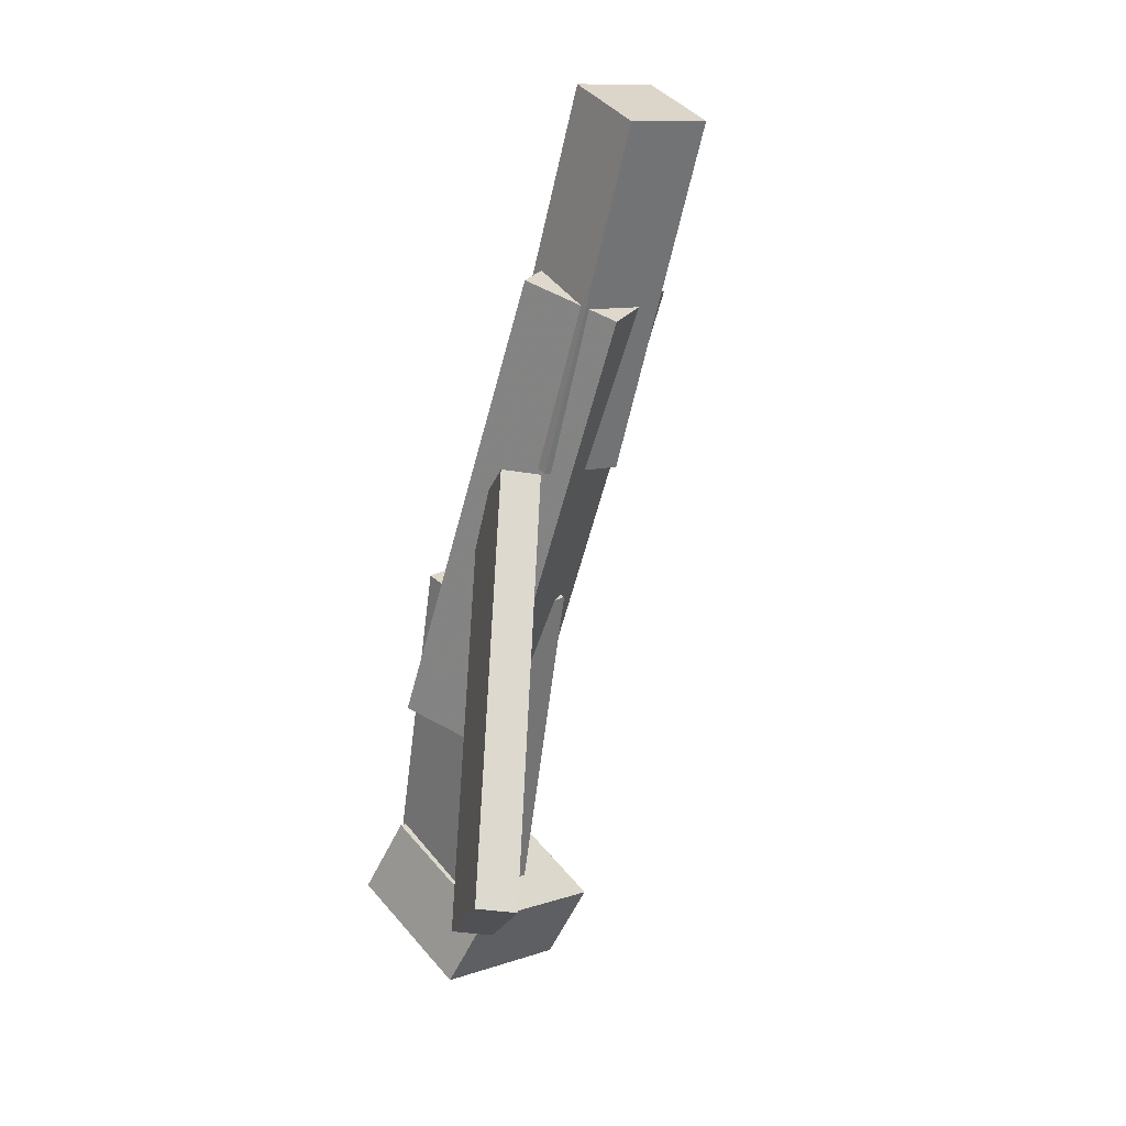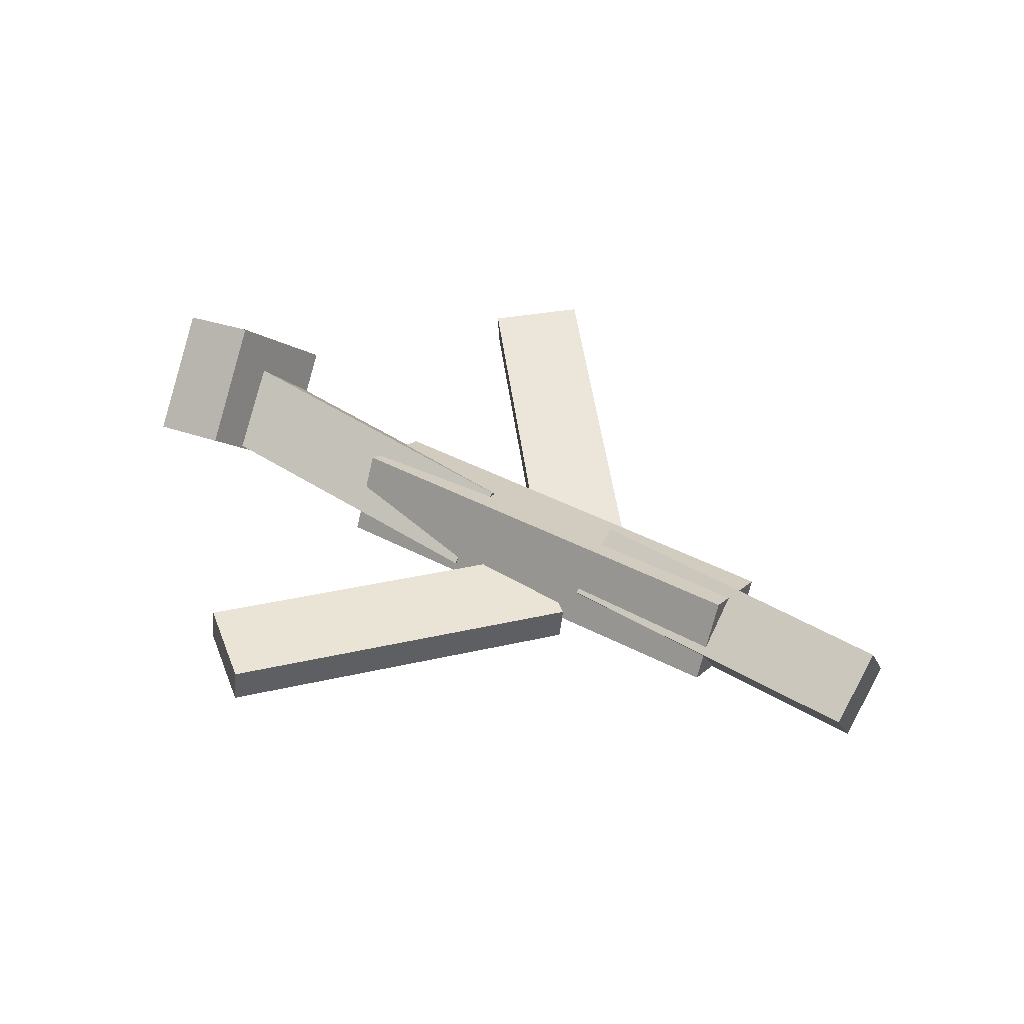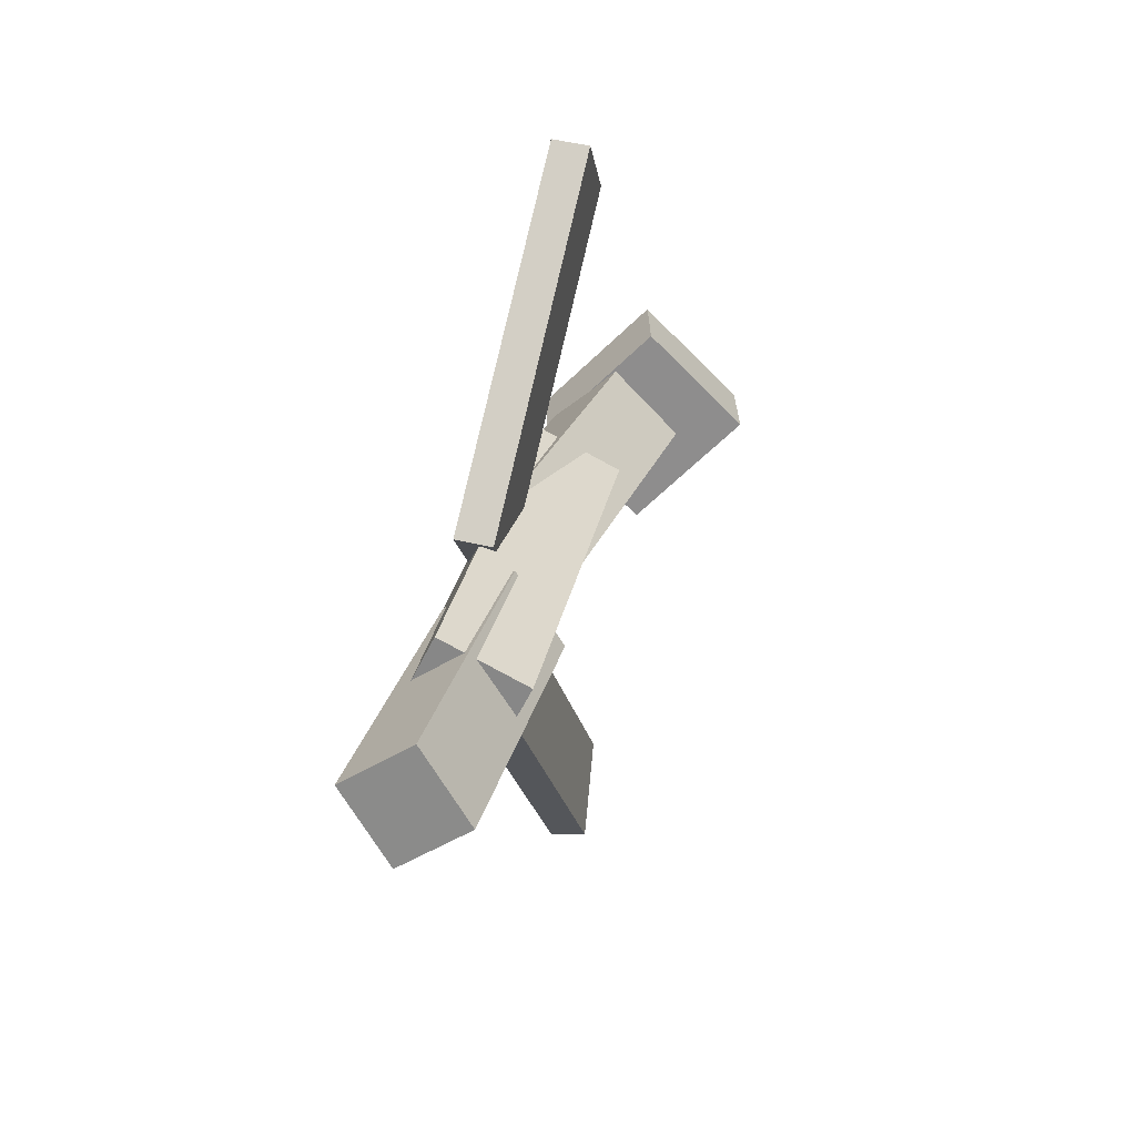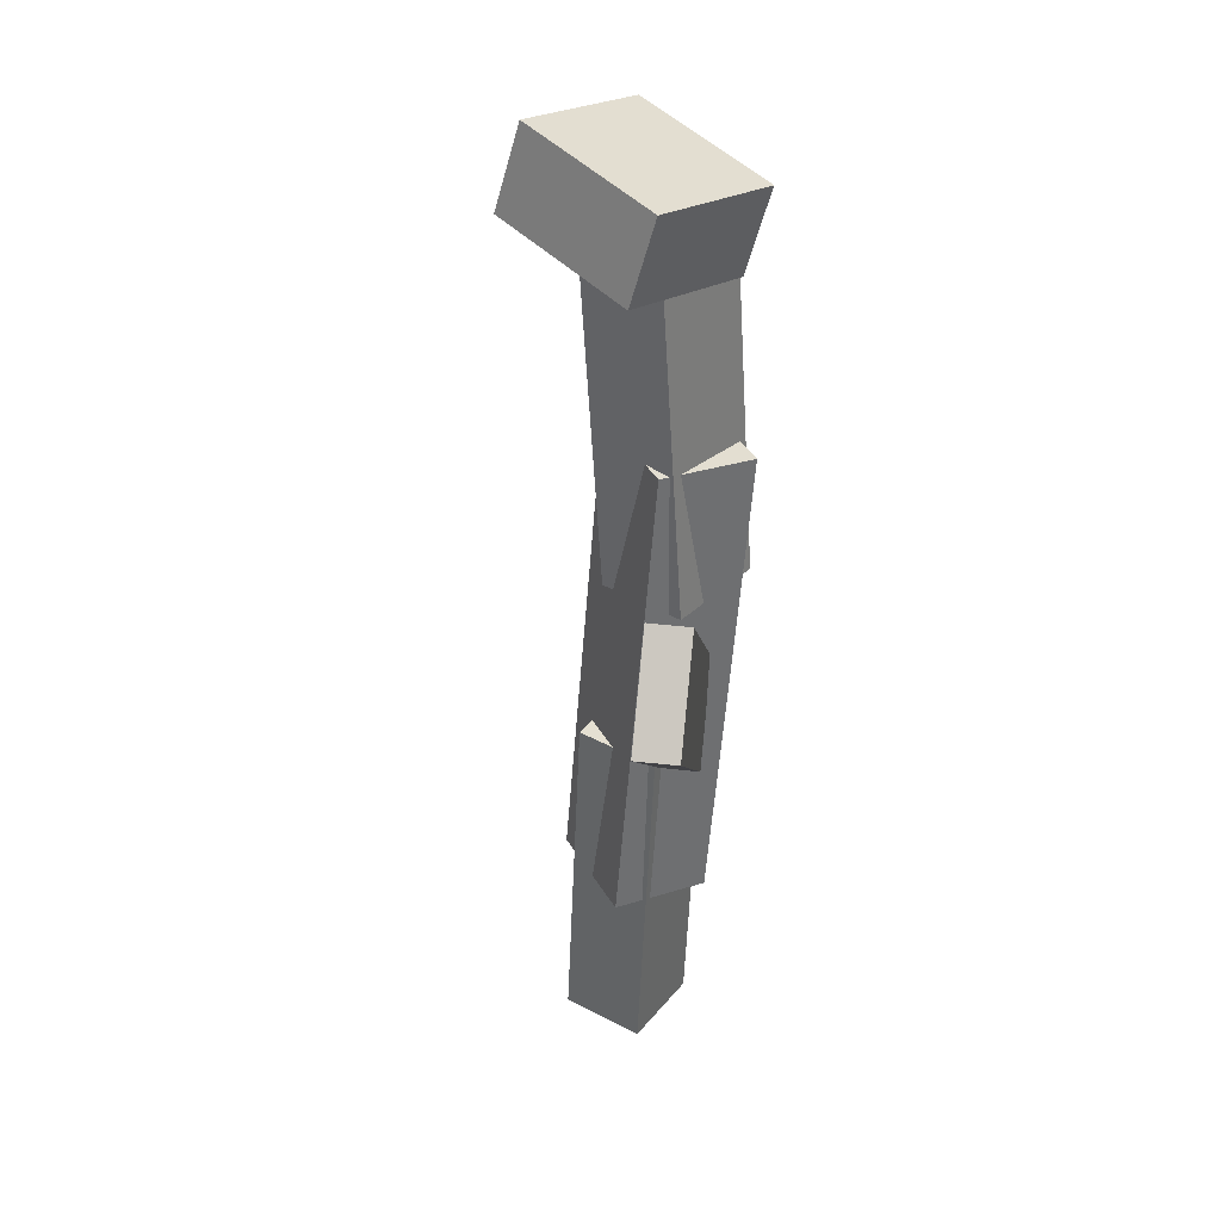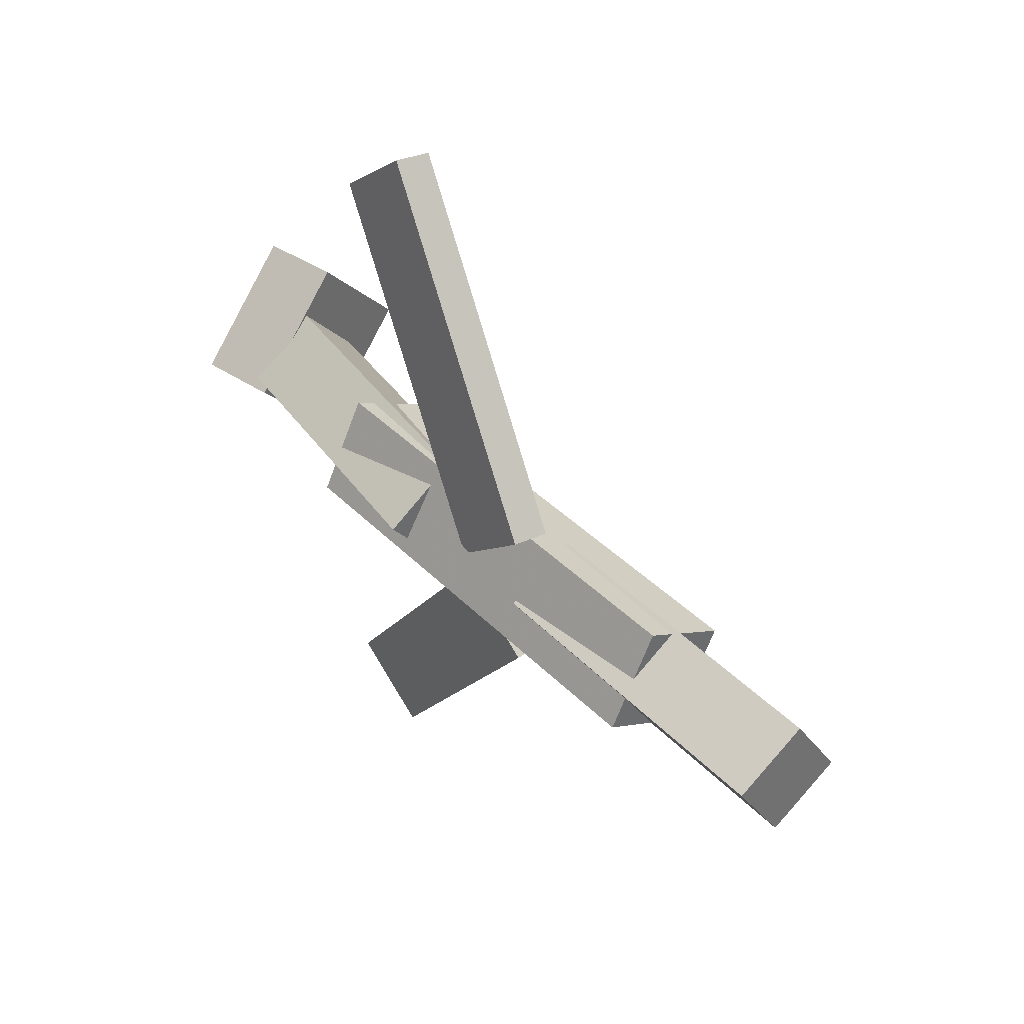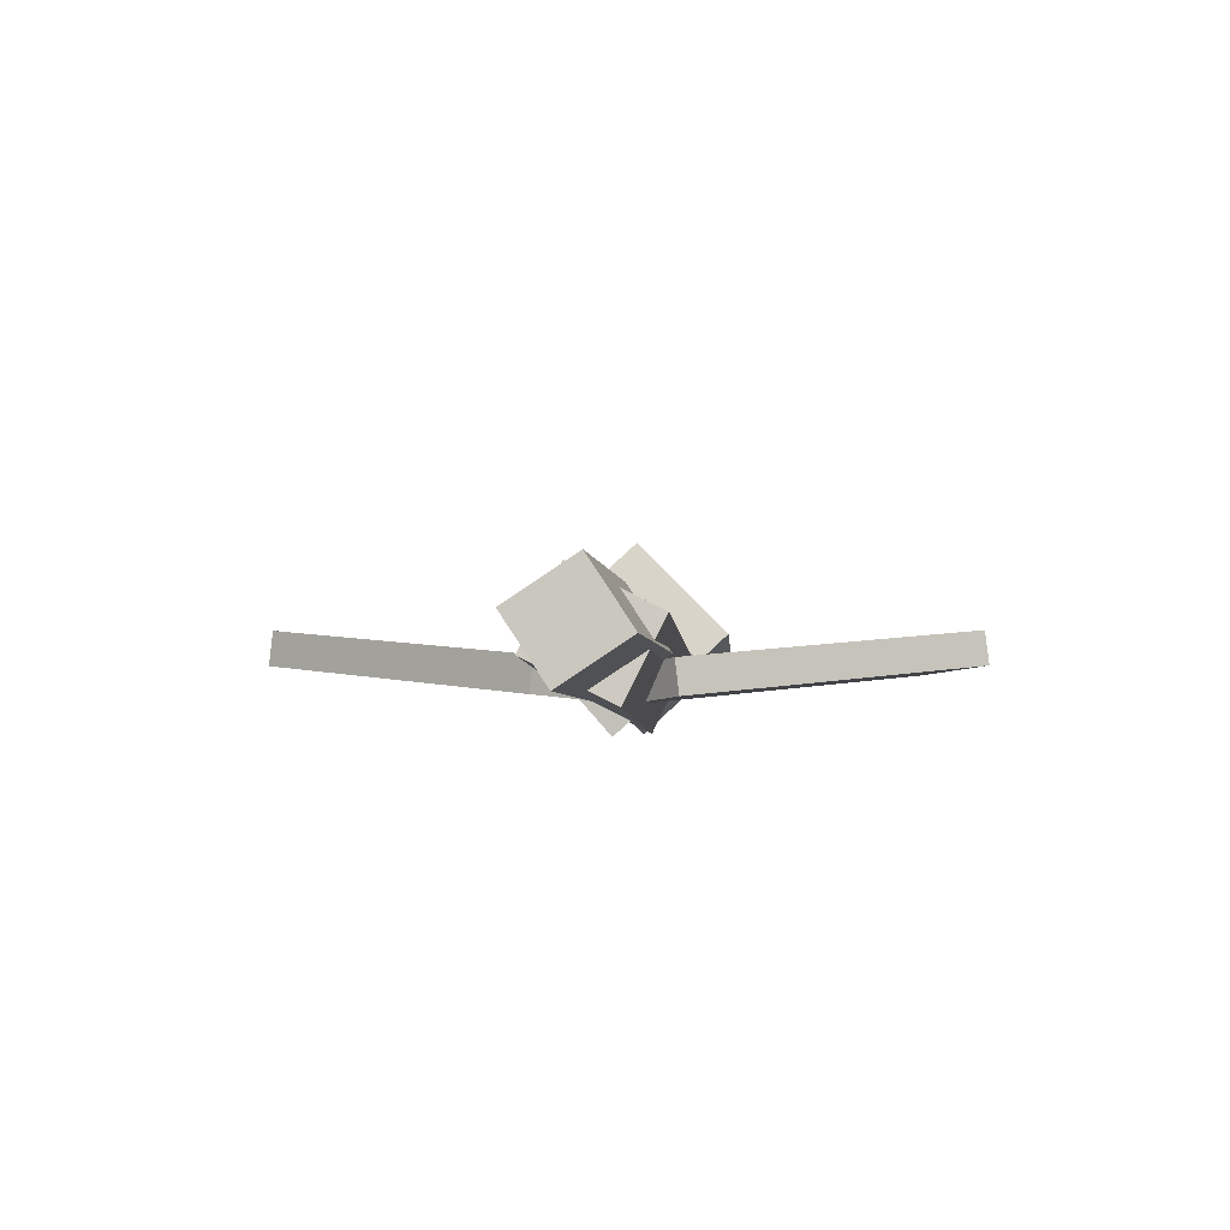
<metadata>
{"format":"obj","ext":"obj","renderer":"f3d","projection":"perspective","resolution":1024,"background":"white","views":[{"elev":-60.0,"azim":75.8,"up":"+Z"},{"elev":45.1,"azim":31.7,"up":"+Y"},{"elev":25.2,"azim":100.3,"up":"+Z"},{"elev":-54.2,"azim":-93.9,"up":"+Z"},{"elev":39.3,"azim":51.2,"up":"+Z"},{"elev":-5.3,"azim":94.6,"up":"+Y"}]}
</metadata>
<code>
v 0.08541 -0.05808 -0.05039
v 0.0255 -0.06159 -0.001349
v 0.08439 -0.08577 -0.05362
v 0.02448 -0.08928 -0.004577
v -0.1067 -0.02392 -0.2826
v -0.1666 -0.02743 -0.2336
v -0.1077 -0.05161 -0.2858
v -0.1676 -0.05511 -0.2368
f 1.0 7.0 5.0
f 1.0 3.0 7.0
f 1.0 4.0 3.0
f 1.0 2.0 4.0
f 3.0 8.0 7.0
f 3.0 4.0 8.0
f 5.0 7.0 8.0
f 5.0 8.0 6.0
f 1.0 5.0 6.0
f 1.0 6.0 2.0
f 2.0 6.0 8.0
f 2.0 8.0 4.0
v -0.1432 -0.06765 0.05047
v 0.2108 -0.06539 0.04781
v -0.1438 -0.004764 0.01897
v 0.2101 -0.002505 0.01631
v -0.1435 -0.1026 -0.01938
v 0.2105 -0.1004 -0.02204
v -0.1441 -0.03976 -0.05088
v 0.2098 -0.0375 -0.05354
f 9.0 15.0 13.0
f 9.0 11.0 15.0
f 9.0 12.0 11.0
f 9.0 10.0 12.0
f 11.0 16.0 15.0
f 11.0 12.0 16.0
f 13.0 15.0 16.0
f 13.0 16.0 14.0
f 9.0 13.0 14.0
f 9.0 14.0 10.0
f 10.0 14.0 16.0
f 10.0 16.0 12.0
v -0.3031 -0.02874 -0.04849
v -0.3088 -0.07536 0.005833
v -0.2965 0.02152 -0.004671
v -0.3021 -0.0251 0.04965
v -0.03715 -0.06254 -0.04997
v -0.04277 -0.1092 0.004349
v -0.03052 -0.01228 -0.006156
v -0.03614 -0.0589 0.04817
f 17.0 23.0 21.0
f 17.0 19.0 23.0
f 17.0 20.0 19.0
f 17.0 18.0 20.0
f 19.0 24.0 23.0
f 19.0 20.0 24.0
f 21.0 23.0 24.0
f 21.0 24.0 22.0
f 17.0 21.0 22.0
f 17.0 22.0 18.0
f 18.0 22.0 24.0
f 18.0 24.0 20.0
v 0.3403 -0.04642 0.04376
v 0.3426 -0.0117 -0.009284
v 0.08399 -0.03925 0.0374
v 0.08627 -0.004539 -0.01565
v 0.3397 -0.09723 0.01048
v 0.342 -0.06251 -0.04256
v 0.08339 -0.09006 0.004119
v 0.08568 -0.05535 -0.04893
f 25.0 31.0 29.0
f 25.0 27.0 31.0
f 25.0 28.0 27.0
f 25.0 26.0 28.0
f 27.0 32.0 31.0
f 27.0 28.0 32.0
f 29.0 31.0 32.0
f 29.0 32.0 30.0
f 25.0 29.0 30.0
f 25.0 30.0 26.0
f 26.0 30.0 32.0
f 26.0 32.0 28.0
v -0.2765 -0.01111 -0.07701
v -0.3392 -0.02354 -0.07676
v -0.2924 0.07053 0.002923
v -0.3551 0.0581 0.003174
v -0.262 -0.08301 -0.0006712
v -0.3246 -0.09545 -0.0004206
v -0.2779 -0.001373 0.07926
v -0.3405 -0.01381 0.07951
f 33.0 39.0 37.0
f 33.0 35.0 39.0
f 33.0 36.0 35.0
f 33.0 34.0 36.0
f 35.0 40.0 39.0
f 35.0 36.0 40.0
f 37.0 39.0 40.0
f 37.0 40.0 38.0
f 33.0 37.0 38.0
f 33.0 38.0 34.0
f 34.0 38.0 40.0
f 34.0 40.0 36.0
v 0.07717 -0.08338 0.05408
v 0.01767 -0.08558 0.007566
v 0.07855 -0.05513 0.05098
v 0.01905 -0.05733 0.004459
v -0.1042 -0.04916 0.2845
v -0.1637 -0.05137 0.238
v -0.1028 -0.02091 0.2814
v -0.1623 -0.02312 0.2349
f 41.0 47.0 45.0
f 41.0 43.0 47.0
f 41.0 44.0 43.0
f 41.0 42.0 44.0
f 43.0 48.0 47.0
f 43.0 44.0 48.0
f 45.0 47.0 48.0
f 45.0 48.0 46.0
f 41.0 45.0 46.0
f 41.0 46.0 42.0
f 42.0 46.0 48.0
f 42.0 48.0 44.0

</code>
